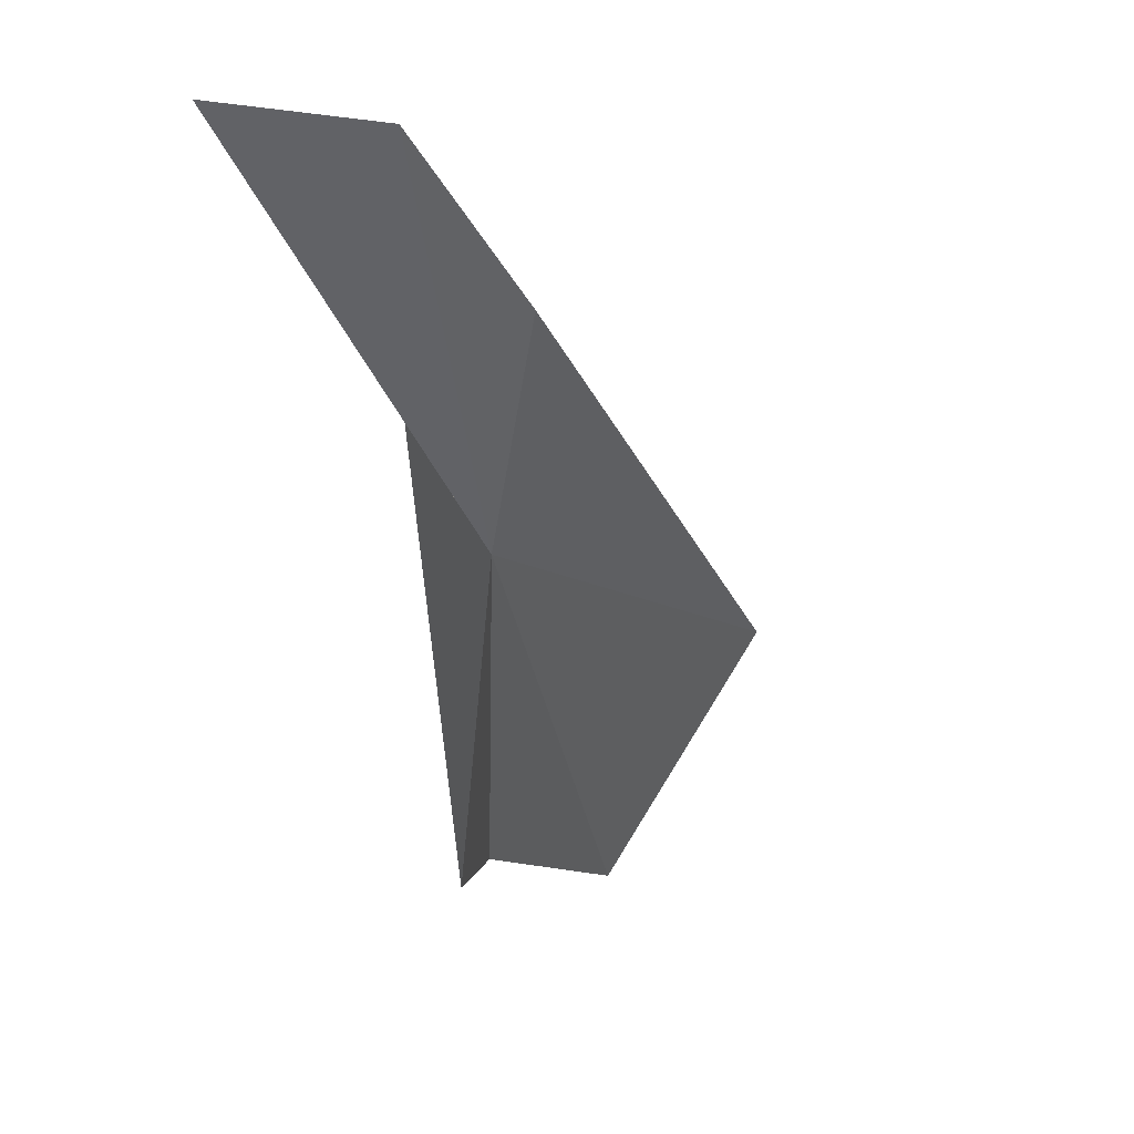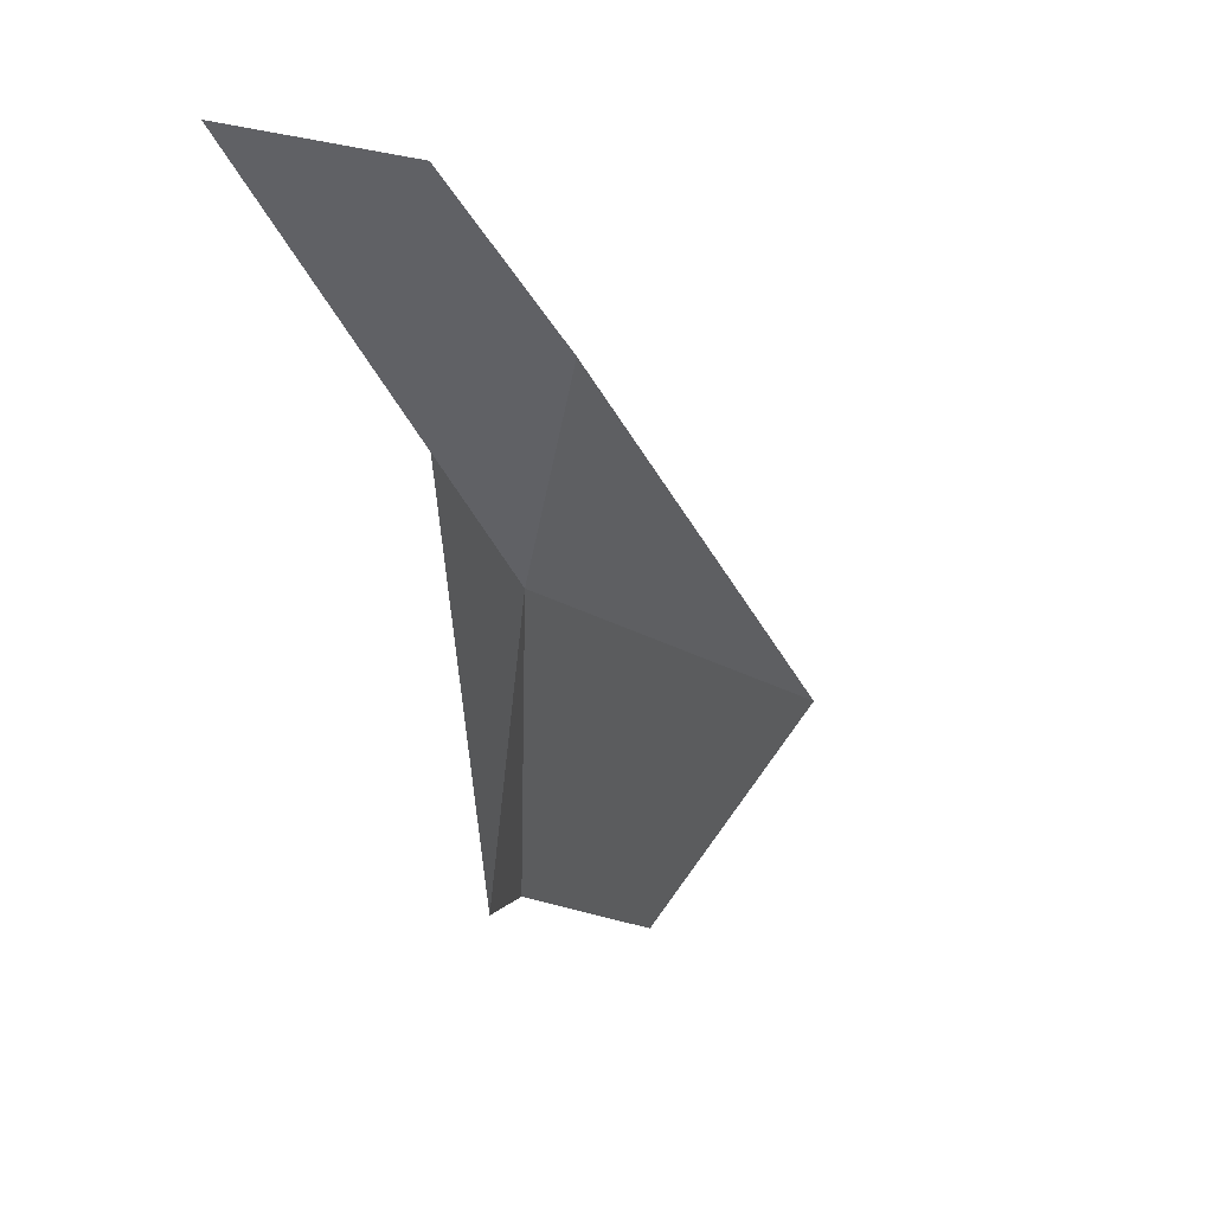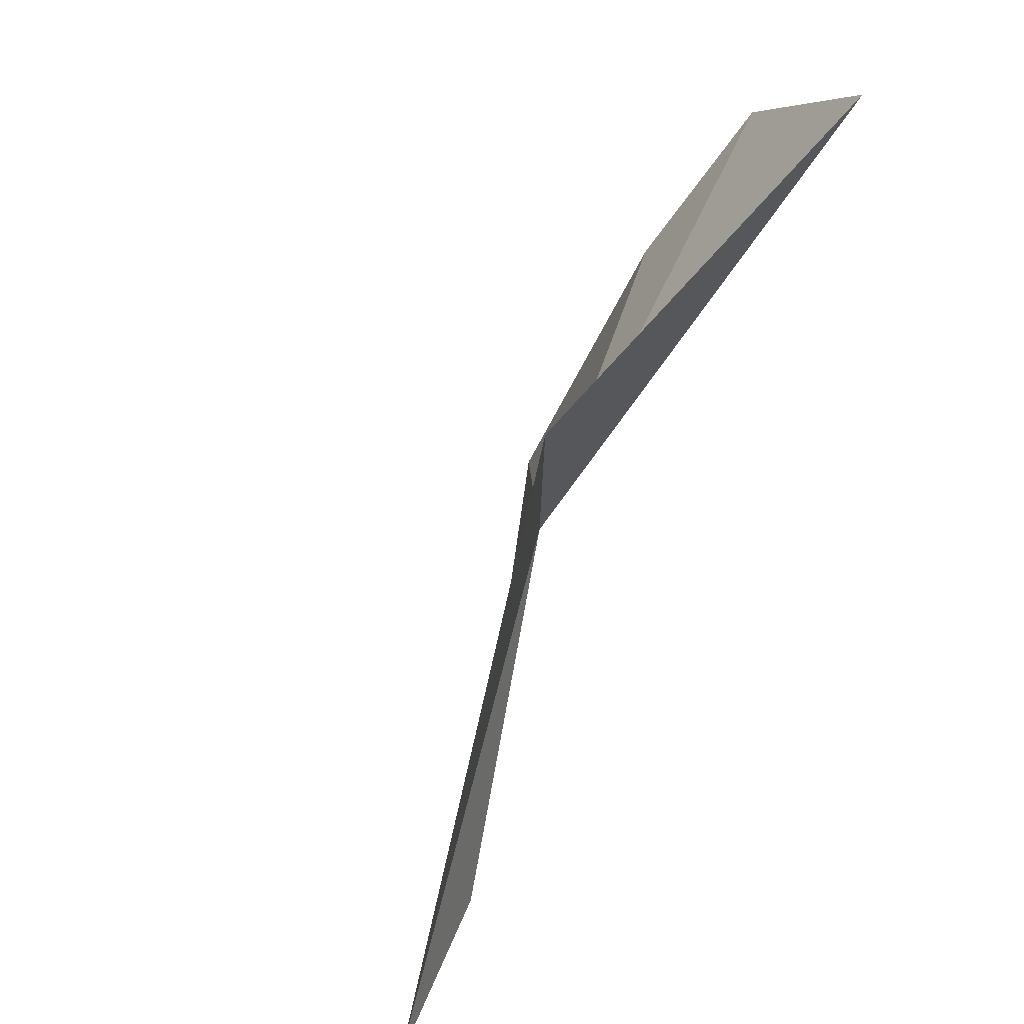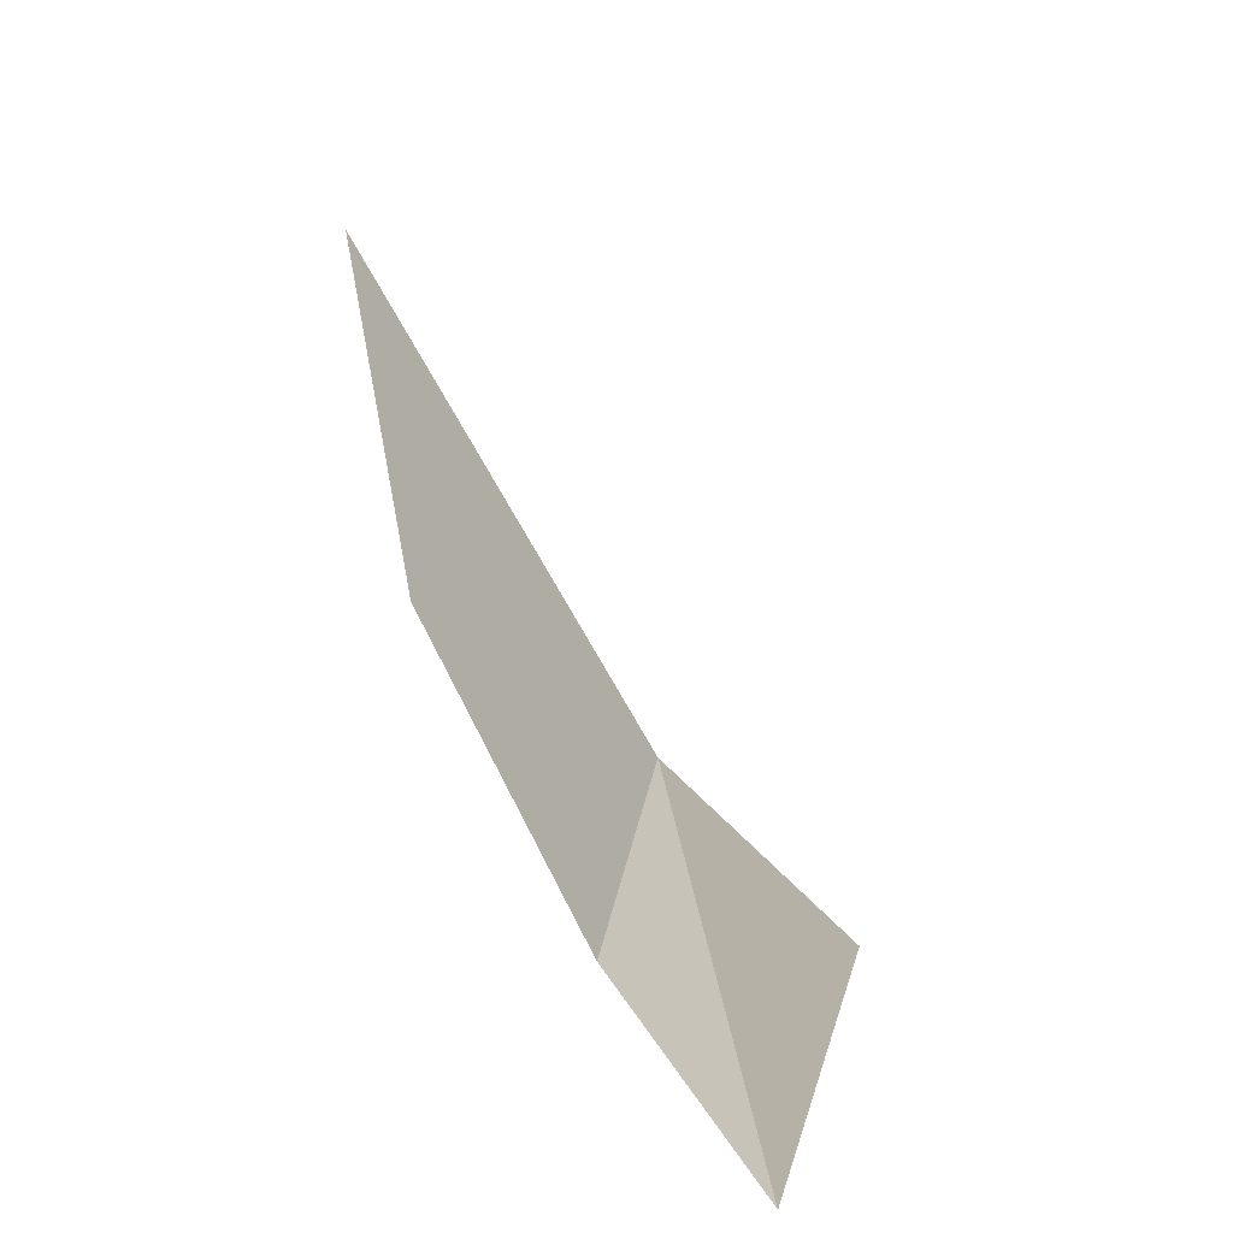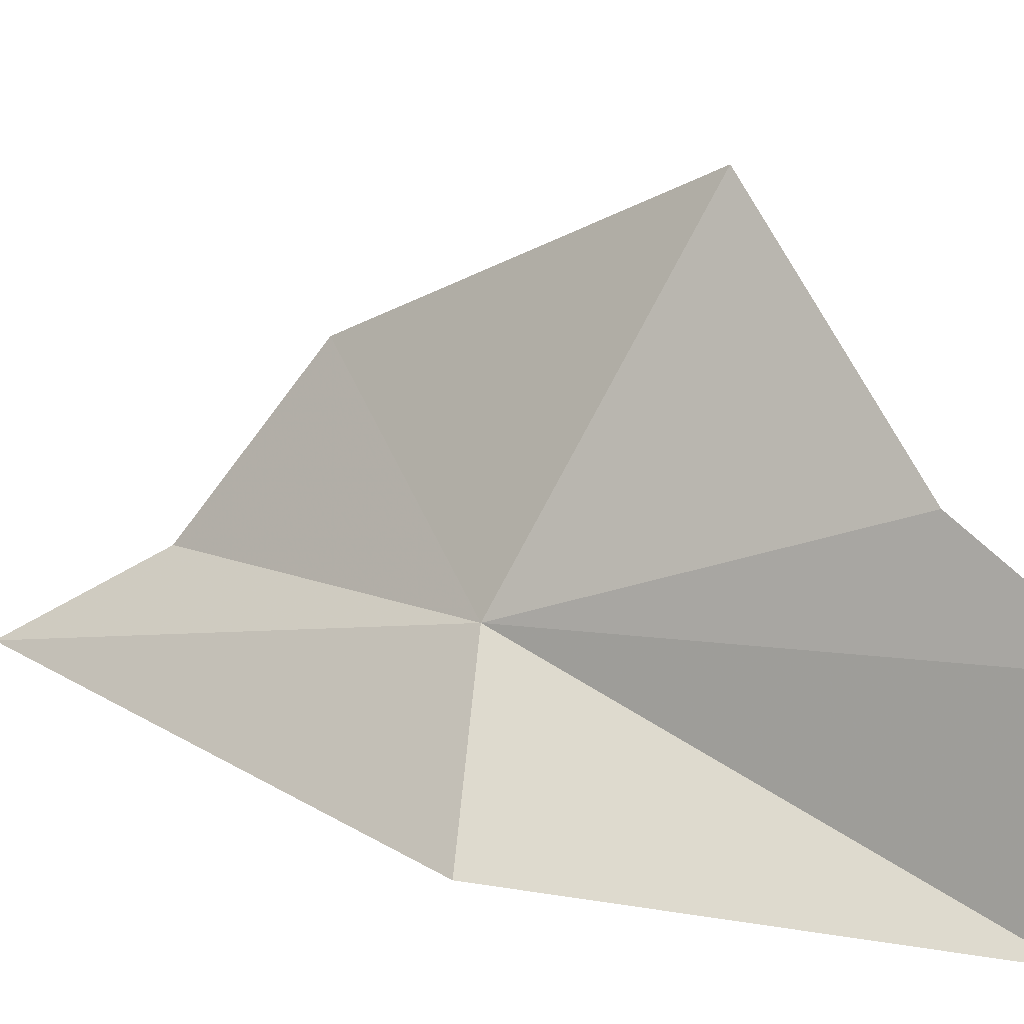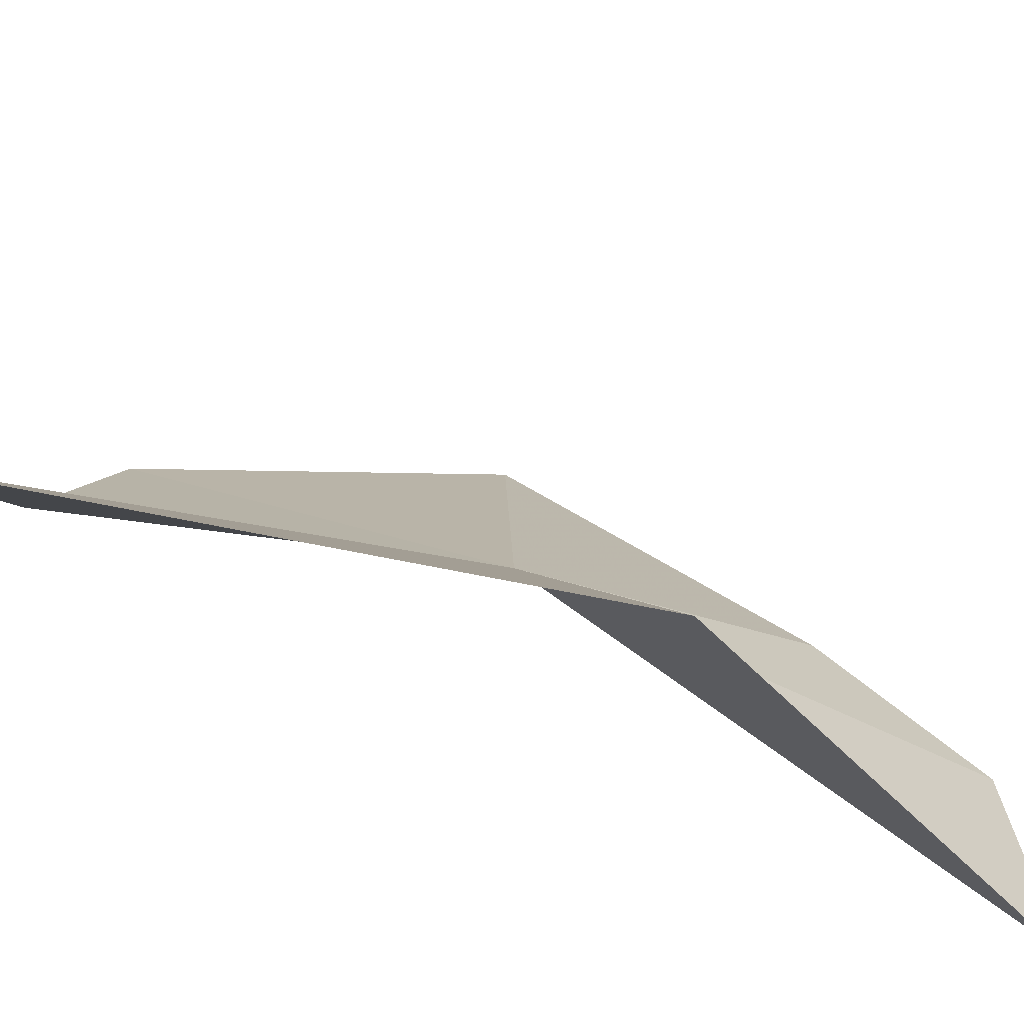
<metadata>
{"format":"obj","ext":"obj","renderer":"f3d","projection":"perspective","resolution":1024,"background":"white","views":[{"elev":9.6,"azim":112.5,"up":"+Z"},{"elev":13.9,"azim":111.7,"up":"+Z"},{"elev":12.2,"azim":-34.4,"up":"+Z"},{"elev":5.8,"azim":-154.5,"up":"+Y"},{"elev":27.2,"azim":-28.4,"up":"+Y"},{"elev":-46.0,"azim":-89.6,"up":"+Y"}]}
</metadata>
<code>
v -25.34 17.64 27.36
v -23.21 16.42 30.7
v -22.8 18.17 30.51
v -23.38 18.85 29.33
v -23.58 20.32 27.28
v -25.22 18.64 24.99
v -26.3 17.17 24.65
v -27.42 16.39 23.99
v -26.06 16.55 28.34
f 1 2 3
f 1 3 4
f 1 4 5
f 1 5 6
f 1 6 7
f 1 7 8
f 1 8 9
f 1 9 2

</code>
